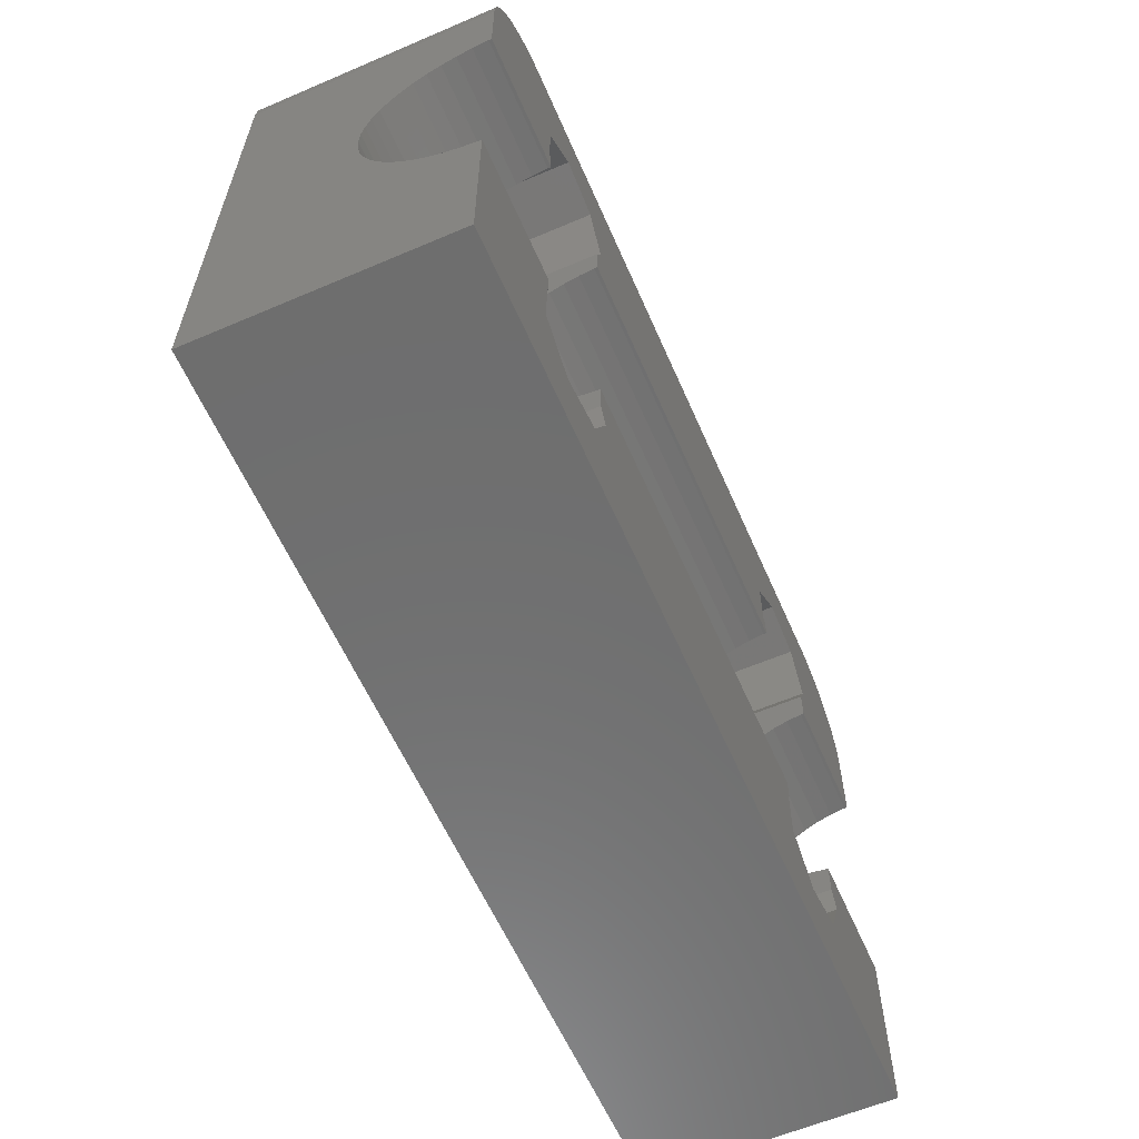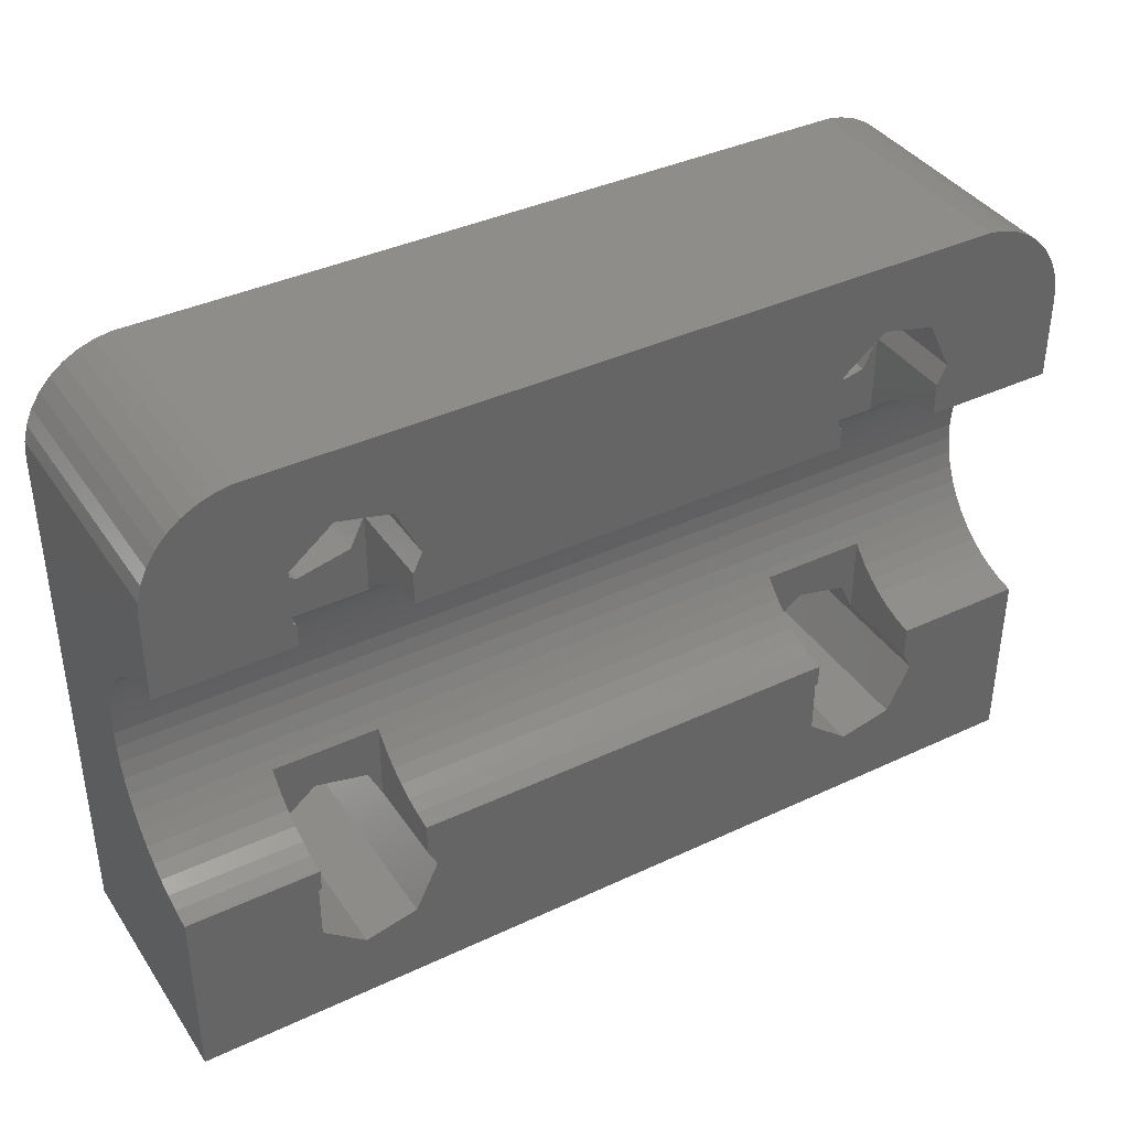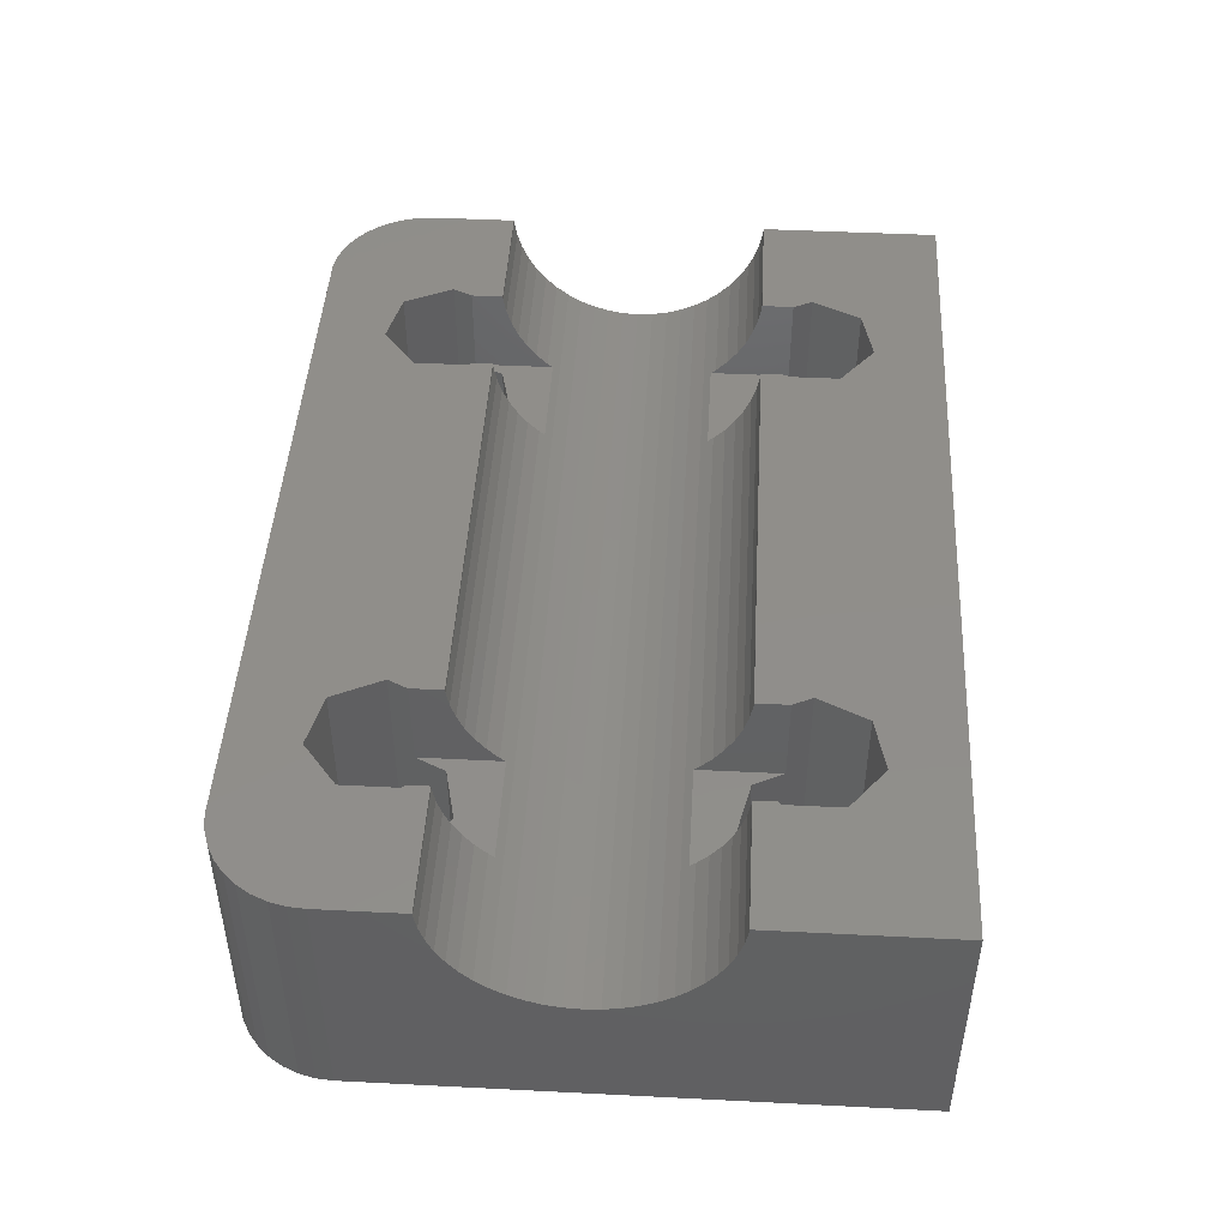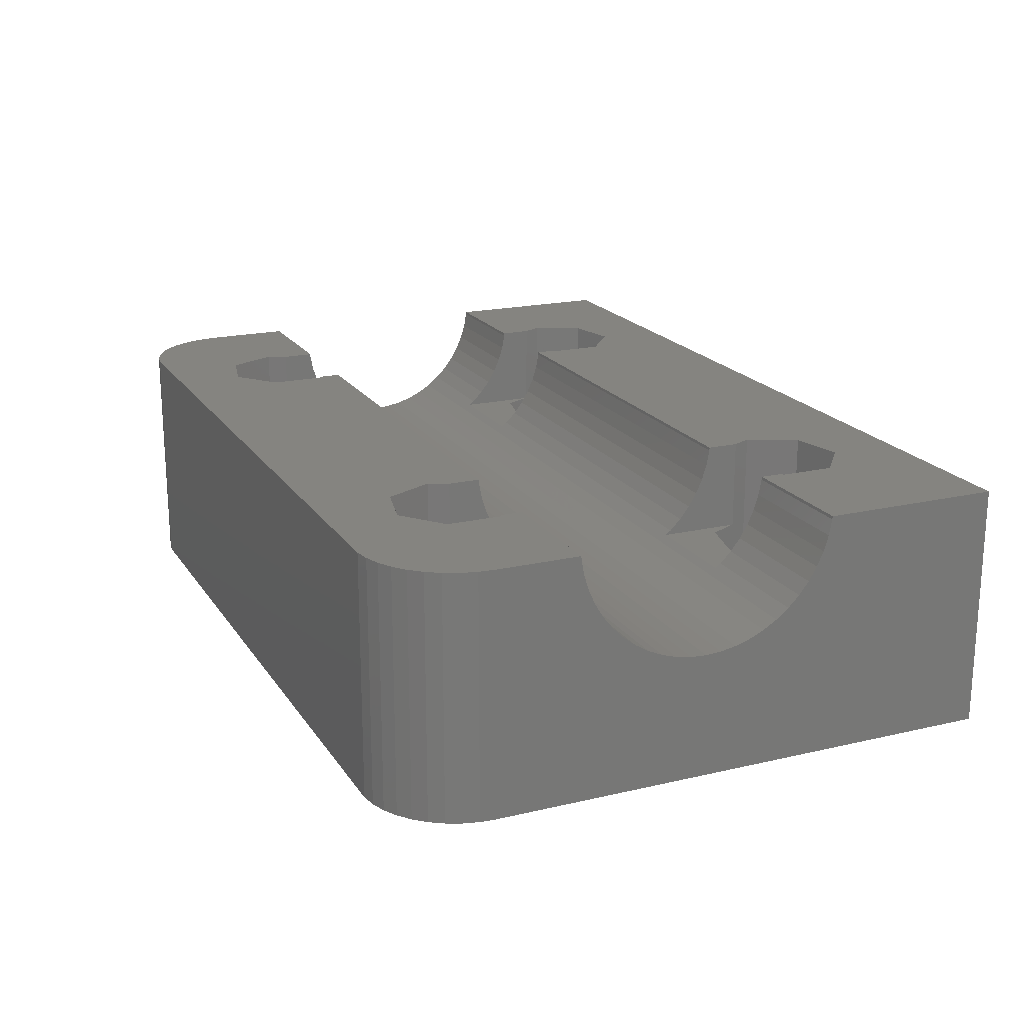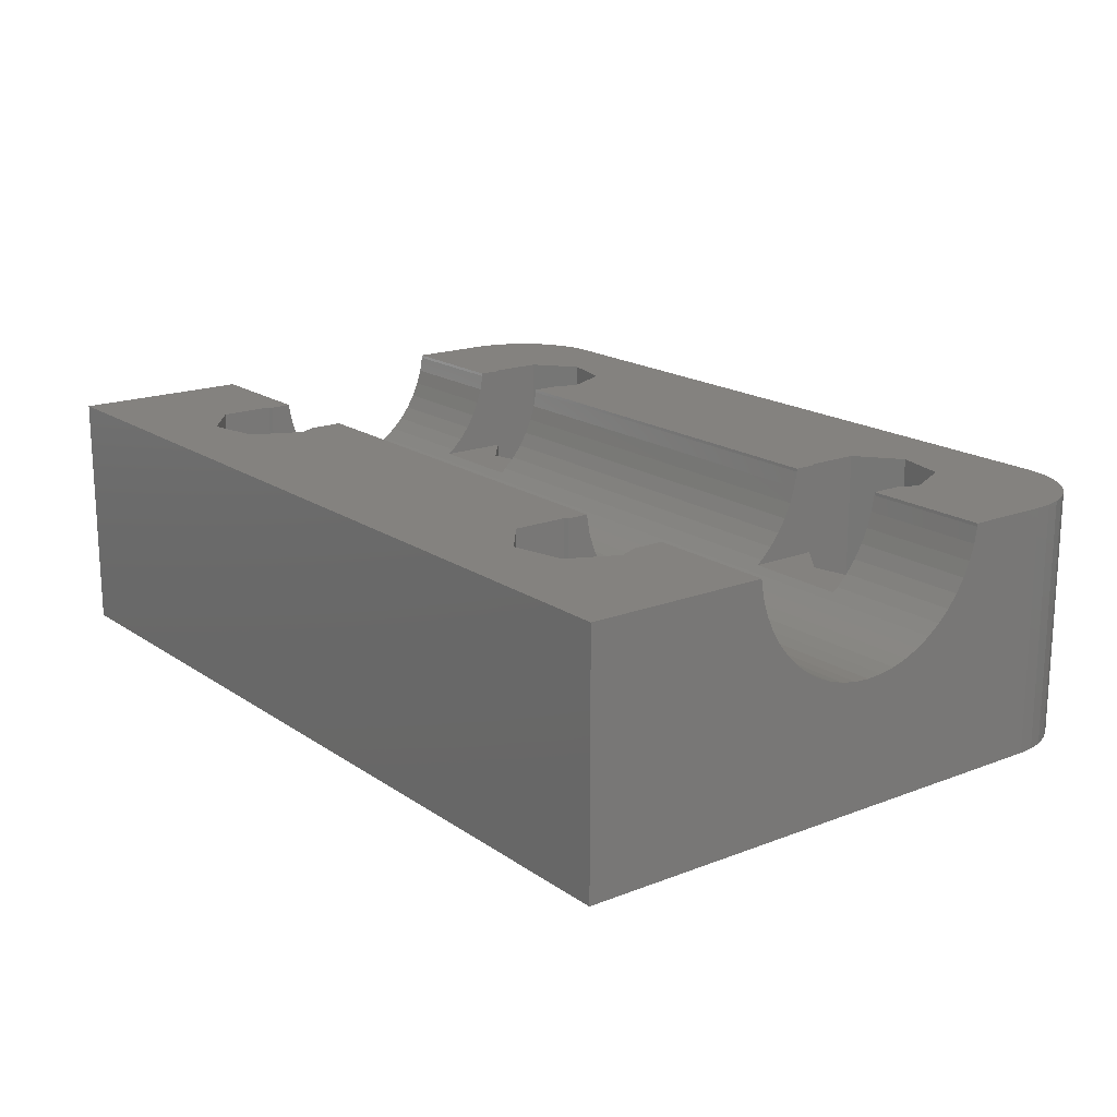
<metadata>
{"format":"stl","ext":"stl","renderer":"f3d","projection":"perspective","resolution":1024,"background":"white","views":[{"elev":-60.2,"azim":-66.4,"up":"+Y"},{"elev":38.8,"azim":-30.5,"up":"+Y"},{"elev":46.0,"azim":-86.7,"up":"+Z"},{"elev":19.4,"azim":-113.8,"up":"+Z"},{"elev":17.7,"azim":52.8,"up":"+Z"}]}
</metadata>
<code>
# stl→obj: 242 verts, 496 faces
v -10.09 -4.812 0
v -10.09 4.812 0
v -8.78 3.767 0
v -8.78 -3.767 0
v -9.995 -4.736 4.8
v -10.09 -4.812 7.6
v -9.995 -4.736 7.6
v -9.995 -4.076 7.6
v -10.09 -6.488 0
v -10.09 -6.488 7.6
v -8.78 -7.533 0
v -8.78 -7.533 7.6
v -10.09 4.812 7.6
v -9.995 4.736 4.8
v -10.09 6.488 0
v -10.09 6.488 7.6
v -9.995 4.076 7.6
v -9.995 4.736 7.6
v -8.78 7.533 0
v -8.78 7.533 7.6
v -11.25 9.64 0
v -11.25 9.64 7.6
v 11.25 9.64 0
v -7.146 7.16 0
v -7.146 7.16 7.6
v 11.25 9.64 7.6
v -11.74 9.558 0
v -11.74 9.558 7.6
v -12.21 9.397 0
v -12.21 9.397 7.6
v -12.64 9.162 0
v -12.64 9.162 7.6
v -13.03 8.857 0
v -13.03 8.857 7.6
v -13.37 8.493 0
v -13.37 8.493 7.6
v -13.64 8.078 0
v -13.64 8.078 7.6
v -13.84 7.624 0
v -13.84 7.624 7.6
v -13.96 7.144 0
v -13.96 7.144 7.6
v -14 -0.4942 3.93
v -14 0 3.9
v -14 6.65 0
v 14 -0.4942 3.93
v 14 -0.9812 4.019
v -14 -0.9812 4.019
v 14 -1.454 4.166
v -14 -1.454 4.166
v 14 -1.905 4.37
v -14 -1.905 4.37
v 14 -2.329 4.626
v -14 -2.329 4.626
v -6.705 -2.551 4.8
v -9.995 -2.551 4.8
v -14 -2.719 4.931
v -9.995 -2.719 4.931
v -14 -3.069 5.281
v -9.995 -3.069 5.281
v -14 -3.374 5.671
v -9.995 -3.374 5.671
v -14 -3.63 6.095
v -9.995 -3.63 6.095
v -14 -3.834 6.546
v -9.995 -3.834 6.546
v -14 -3.981 7.019
v -9.995 -3.981 7.019
v -14 -4.07 7.506
v -9.995 -4.07 7.506
v -14 -4.076 7.6
v -14 -9.65 0
v -14 -9.65 7.6
v -7.146 -7.16 0
v 7.92 -7.533 0
v 14 -9.65 0
v 14 -9.65 7.6
v -7.146 -7.16 7.6
v 7.92 -7.533 7.6
v -14 0.4942 3.93
v 14 0 3.9
v -14 0.9812 4.019
v 14 0.4942 3.93
v -14 1.454 4.166
v 14 0.9812 4.019
v -14 1.905 4.37
v 14 1.454 4.166
v -14 2.329 4.626
v 14 1.905 4.37
v -14 2.719 4.931
v -6.705 2.551 4.8
v -9.995 2.551 4.8
v 14 2.329 4.626
v -14 3.069 5.281
v -9.995 2.719 4.931
v -9.995 3.069 5.281
v -14 3.374 5.671
v -9.995 3.374 5.671
v -14 3.63 6.095
v -14 6.65 7.6
v -9.995 3.63 6.095
v -14 3.834 6.546
v -9.995 3.834 6.546
v -14 3.981 7.019
v -9.995 3.981 7.019
v -14 4.07 7.506
v -9.995 4.07 7.506
v -14 4.076 7.6
v -6.419 -5.65 0
v 6.61 -4.812 0
v 6.61 -6.488 0
v -6.419 -5.65 7.6
v 6.61 -6.488 7.6
v 6.61 -4.812 7.6
v -6.419 5.65 0
v 6.61 6.488 0
v 6.61 4.812 0
v -6.419 5.65 7.6
v 6.61 4.812 7.6
v 6.61 6.488 7.6
v 6.705 -2.551 4.8
v 6.705 -2.719 4.931
v -6.705 -2.719 4.931
v -6.705 -3.069 5.281
v 6.705 -3.069 5.281
v -6.705 -3.374 5.671
v 6.705 -3.374 5.671
v -6.705 -3.63 6.095
v 6.705 -3.63 6.095
v -6.705 -3.834 6.546
v 6.705 -3.834 6.546
v -6.705 -3.981 7.019
v 6.705 -3.981 7.019
v -6.705 -4.07 7.506
v 6.705 -4.07 7.506
v -6.705 -4.076 7.6
v 6.705 -4.076 7.6
v -6.705 -5.055 4.8
v -6.705 -5.055 7.6
v -6.705 2.719 4.931
v -6.705 5.055 4.8
v 6.705 2.551 4.8
v -6.705 3.069 5.281
v 6.705 2.719 4.931
v 6.705 3.069 5.281
v -6.705 3.374 5.671
v 6.705 3.374 5.671
v -6.705 3.63 6.095
v 6.705 3.63 6.095
v -6.705 3.834 6.546
v 6.705 3.834 6.546
v -6.705 3.981 7.019
v -6.705 5.055 7.6
v 6.705 3.981 7.019
v -6.705 4.07 7.506
v 6.705 4.07 7.506
v -6.705 4.076 7.6
v 6.705 4.076 7.6
v -7.146 -4.14 0
v -7.146 -4.14 4.8
v -7.146 4.14 0
v -7.146 4.14 4.8
v 7.92 7.533 0
v 7.92 7.533 7.6
v -8.78 -3.767 4.8
v -8.78 3.767 4.8
v 10.28 -5.65 0
v 14 6.65 0
v 10.28 -5.65 7.6
v 14 -4.076 7.6
v 10.28 5.65 0
v 13.03 8.857 0
v 13.37 8.493 0
v 13.64 8.078 0
v 13.84 7.624 0
v 13.96 7.144 0
v 10.28 5.65 7.6
v 13.37 8.493 7.6
v 13.03 8.857 7.6
v 13.64 8.078 7.6
v 13.84 7.624 7.6
v 13.96 7.144 7.6
v 14 4.076 7.6
v 14 6.65 7.6
v 11.74 9.558 0
v 11.74 9.558 7.6
v 12.21 9.397 0
v 12.21 9.397 7.6
v 12.64 9.162 0
v 12.64 9.162 7.6
v 14 -2.719 4.931
v 14 -3.069 5.281
v 14 -3.374 5.671
v 14 -3.63 6.095
v 14 -3.834 6.546
v 14 -3.981 7.019
v 14 -4.07 7.506
v 14 2.719 4.931
v 14 3.069 5.281
v 14 3.374 5.671
v 14 3.63 6.095
v 14 3.834 6.546
v 14 3.981 7.019
v 14 4.07 7.506
v 7.92 3.767 0
v 6.705 -4.736 4.8
v 7.92 -3.767 0
v 6.705 -4.736 7.6
v 6.705 4.736 4.8
v 6.705 4.736 7.6
v 7.92 -3.767 4.8
v 9.995 -2.551 4.8
v 9.995 2.551 4.8
v 7.92 3.767 4.8
v 9.554 4.14 0
v 9.554 -4.14 0
v 9.554 -4.14 4.8
v 9.554 -7.16 0
v 9.554 -7.16 7.6
v 9.554 4.14 4.8
v 9.554 7.16 0
v 9.554 7.16 7.6
v 9.995 -5.055 4.8
v 9.995 5.055 4.8
v 9.995 -2.719 4.931
v 9.995 -3.069 5.281
v 9.995 -3.374 5.671
v 9.995 -3.63 6.095
v 9.995 -3.834 6.546
v 9.995 -3.981 7.019
v 9.995 -4.07 7.506
v 9.995 -4.076 7.6
v 9.995 -5.055 7.6
v 9.995 2.719 4.931
v 9.995 3.069 5.281
v 9.995 3.374 5.671
v 9.995 3.63 6.095
v 9.995 3.834 6.546
v 9.995 3.981 7.019
v 9.995 5.055 7.6
v 9.995 4.07 7.506
v 9.995 4.076 7.6
f 1 2 3
f 1 4 5
f 1 3 4
f 1 5 6
f 6 5 7
f 6 7 8
f 9 1 10
f 9 10 11
f 10 1 6
f 10 12 11
f 2 13 14
f 2 15 13
f 2 14 3
f 13 15 16
f 13 17 18
f 13 18 14
f 15 19 20
f 15 20 16
f 21 22 23
f 21 24 19
f 21 19 15
f 21 23 24
f 22 16 20
f 22 25 26
f 22 20 25
f 22 26 23
f 27 21 15
f 27 28 21
f 28 16 22
f 28 22 21
f 29 27 15
f 29 30 27
f 30 16 28
f 30 28 27
f 31 29 15
f 31 32 29
f 32 16 30
f 32 30 29
f 33 31 15
f 33 34 31
f 34 16 32
f 34 32 31
f 35 33 15
f 35 34 33
f 35 36 34
f 36 16 34
f 37 35 15
f 37 36 35
f 37 38 36
f 38 16 36
f 39 37 15
f 39 38 37
f 39 40 38
f 40 16 38
f 41 39 15
f 41 40 39
f 41 42 40
f 42 16 40
f 43 44 45
f 43 46 44
f 43 47 46
f 48 47 43
f 48 49 47
f 50 49 48
f 50 51 49
f 52 51 50
f 52 53 51
f 54 55 53
f 54 56 55
f 54 53 52
f 57 56 54
f 57 58 56
f 59 58 57
f 59 60 58
f 61 60 59
f 61 62 60
f 63 62 61
f 63 64 62
f 65 64 63
f 65 66 64
f 67 66 65
f 67 68 66
f 69 68 67
f 69 70 68
f 71 6 8
f 71 10 6
f 71 70 69
f 71 8 70
f 72 1 9
f 72 9 11
f 72 43 45
f 72 48 43
f 72 50 48
f 72 52 50
f 72 54 52
f 72 57 54
f 72 59 57
f 72 61 59
f 72 63 61
f 72 73 63
f 72 45 1
f 72 74 75
f 72 11 74
f 72 76 77
f 72 77 73
f 72 75 76
f 73 10 71
f 73 65 63
f 73 67 65
f 73 69 67
f 73 71 69
f 73 78 12
f 73 12 10
f 73 77 79
f 73 79 78
f 44 80 45
f 44 46 81
f 44 81 80
f 80 82 45
f 80 81 83
f 80 83 82
f 82 84 45
f 82 83 85
f 82 85 84
f 84 86 45
f 84 85 87
f 84 87 86
f 86 88 45
f 86 87 89
f 86 89 88
f 88 90 45
f 88 91 92
f 88 92 90
f 88 89 93
f 88 93 91
f 90 94 45
f 90 92 95
f 90 95 96
f 90 96 94
f 94 97 45
f 94 96 98
f 94 98 97
f 97 99 100
f 97 100 45
f 97 98 101
f 97 101 99
f 99 102 100
f 99 101 103
f 99 103 102
f 102 104 100
f 102 103 105
f 102 105 104
f 104 106 100
f 104 105 107
f 104 107 106
f 106 108 100
f 106 107 17
f 106 17 108
f 108 13 100
f 108 17 13
f 45 2 1
f 45 15 2
f 45 41 15
f 45 42 41
f 45 100 42
f 100 13 16
f 100 16 42
f 109 110 111
f 112 113 114
f 115 116 117
f 118 119 120
f 55 121 53
f 55 122 121
f 123 122 55
f 124 122 123
f 124 125 122
f 126 125 124
f 126 127 125
f 128 127 126
f 128 129 127
f 130 129 128
f 130 131 129
f 132 131 130
f 132 133 131
f 134 133 132
f 134 135 133
f 136 112 114
f 136 114 137
f 136 135 134
f 136 137 135
f 138 109 112
f 138 112 139
f 138 123 55
f 138 124 123
f 138 126 124
f 138 128 126
f 138 130 128
f 138 139 130
f 139 112 136
f 139 132 130
f 139 134 132
f 139 136 134
f 91 140 141
f 91 93 142
f 91 142 140
f 140 143 141
f 140 142 144
f 140 144 145
f 140 145 143
f 143 146 141
f 143 145 147
f 143 147 146
f 146 148 141
f 146 147 149
f 146 149 148
f 148 150 141
f 148 149 151
f 148 151 150
f 150 152 153
f 150 153 141
f 150 151 154
f 150 154 152
f 152 155 153
f 152 154 156
f 152 156 155
f 155 157 153
f 155 156 158
f 155 158 157
f 157 118 153
f 157 119 118
f 157 158 119
f 141 118 115
f 141 153 118
f 159 109 138
f 159 138 160
f 159 161 117
f 159 110 109
f 159 117 110
f 160 138 55
f 74 109 111
f 74 112 109
f 74 78 112
f 74 111 75
f 78 113 112
f 78 79 113
f 161 115 117
f 161 141 115
f 161 162 141
f 162 91 141
f 24 115 25
f 24 23 163
f 24 116 115
f 24 163 116
f 25 115 118
f 25 118 120
f 25 120 164
f 25 164 26
f 4 159 160
f 4 160 165
f 4 161 159
f 4 3 161
f 165 160 55
f 11 12 74
f 12 78 74
f 3 166 161
f 166 91 162
f 166 162 161
f 19 24 25
f 19 25 20
f 56 165 55
f 5 4 165
f 5 165 56
f 5 56 58
f 5 58 60
f 5 60 62
f 5 62 64
f 5 64 66
f 5 66 7
f 7 66 68
f 7 68 70
f 7 70 8
f 92 91 166
f 92 166 14
f 92 14 95
f 95 14 96
f 96 14 98
f 98 14 101
f 101 14 103
f 103 14 18
f 103 18 105
f 105 18 107
f 107 18 17
f 14 166 3
f 167 168 76
f 169 77 170
f 171 172 173
f 171 173 174
f 171 174 175
f 171 175 176
f 171 176 168
f 177 178 179
f 177 180 178
f 177 181 180
f 177 182 181
f 177 183 184
f 177 184 182
f 23 26 185
f 26 186 185
f 185 186 187
f 186 188 187
f 187 188 189
f 188 190 189
f 189 190 172
f 190 179 172
f 172 179 178
f 172 178 173
f 173 178 180
f 173 180 174
f 174 180 181
f 174 181 175
f 175 181 182
f 175 182 176
f 176 182 184
f 176 184 168
f 46 168 81
f 76 46 47
f 76 47 49
f 76 49 51
f 76 51 53
f 76 53 191
f 76 191 192
f 76 192 193
f 76 193 194
f 76 194 77
f 76 168 46
f 77 194 195
f 77 195 196
f 77 196 197
f 77 197 170
f 81 168 83
f 83 168 85
f 85 168 87
f 87 168 89
f 89 168 93
f 93 168 198
f 198 168 199
f 199 168 200
f 200 168 184
f 200 184 201
f 201 184 202
f 202 184 203
f 203 184 204
f 204 184 183
f 110 117 205
f 110 206 114
f 110 207 206
f 110 205 207
f 114 206 208
f 114 208 137
f 111 110 113
f 111 113 75
f 113 110 114
f 113 79 75
f 117 119 209
f 117 116 119
f 117 209 205
f 119 116 120
f 119 158 210
f 119 210 209
f 116 163 164
f 116 164 120
f 121 211 212
f 121 212 53
f 206 121 122
f 206 122 125
f 206 125 127
f 206 127 129
f 206 129 131
f 206 131 208
f 206 207 211
f 206 211 121
f 208 131 133
f 208 133 135
f 208 135 137
f 142 93 213
f 142 209 144
f 142 214 209
f 142 213 214
f 144 209 145
f 145 209 147
f 147 209 149
f 149 209 151
f 151 209 210
f 151 210 154
f 154 210 156
f 156 210 158
f 209 214 205
f 207 205 215
f 207 216 217
f 207 217 211
f 207 215 216
f 211 217 212
f 75 79 218
f 75 218 76
f 79 77 219
f 79 219 218
f 205 214 215
f 214 220 215
f 214 213 220
f 163 23 221
f 163 221 222
f 163 222 164
f 164 222 26
f 216 167 223
f 216 168 167
f 216 215 168
f 216 223 217
f 217 223 212
f 218 167 76
f 218 169 167
f 218 219 169
f 219 77 169
f 215 171 168
f 215 220 224
f 215 224 171
f 220 213 224
f 221 171 222
f 221 23 185
f 221 185 187
f 221 187 189
f 221 189 172
f 221 172 171
f 222 171 177
f 222 177 179
f 222 186 26
f 222 188 186
f 222 190 188
f 222 179 190
f 212 191 53
f 225 191 212
f 226 191 225
f 226 192 191
f 227 192 226
f 227 193 192
f 228 193 227
f 228 194 193
f 229 194 228
f 229 195 194
f 230 195 229
f 230 196 195
f 231 196 230
f 231 197 196
f 232 169 170
f 232 197 231
f 232 170 197
f 223 167 169
f 223 169 233
f 223 225 212
f 223 226 225
f 223 227 226
f 223 228 227
f 223 229 228
f 223 233 229
f 233 169 232
f 233 230 229
f 233 231 230
f 233 232 231
f 213 93 198
f 213 198 234
f 213 234 224
f 234 198 199
f 234 199 235
f 234 235 224
f 235 199 200
f 235 200 236
f 235 236 224
f 236 200 201
f 236 201 237
f 236 237 224
f 237 201 202
f 237 202 238
f 237 238 224
f 238 202 203
f 238 203 239
f 238 239 240
f 238 240 224
f 239 203 204
f 239 204 241
f 239 241 240
f 241 204 183
f 241 183 242
f 241 242 240
f 242 177 240
f 242 183 177
f 224 177 171
f 224 240 177

</code>
